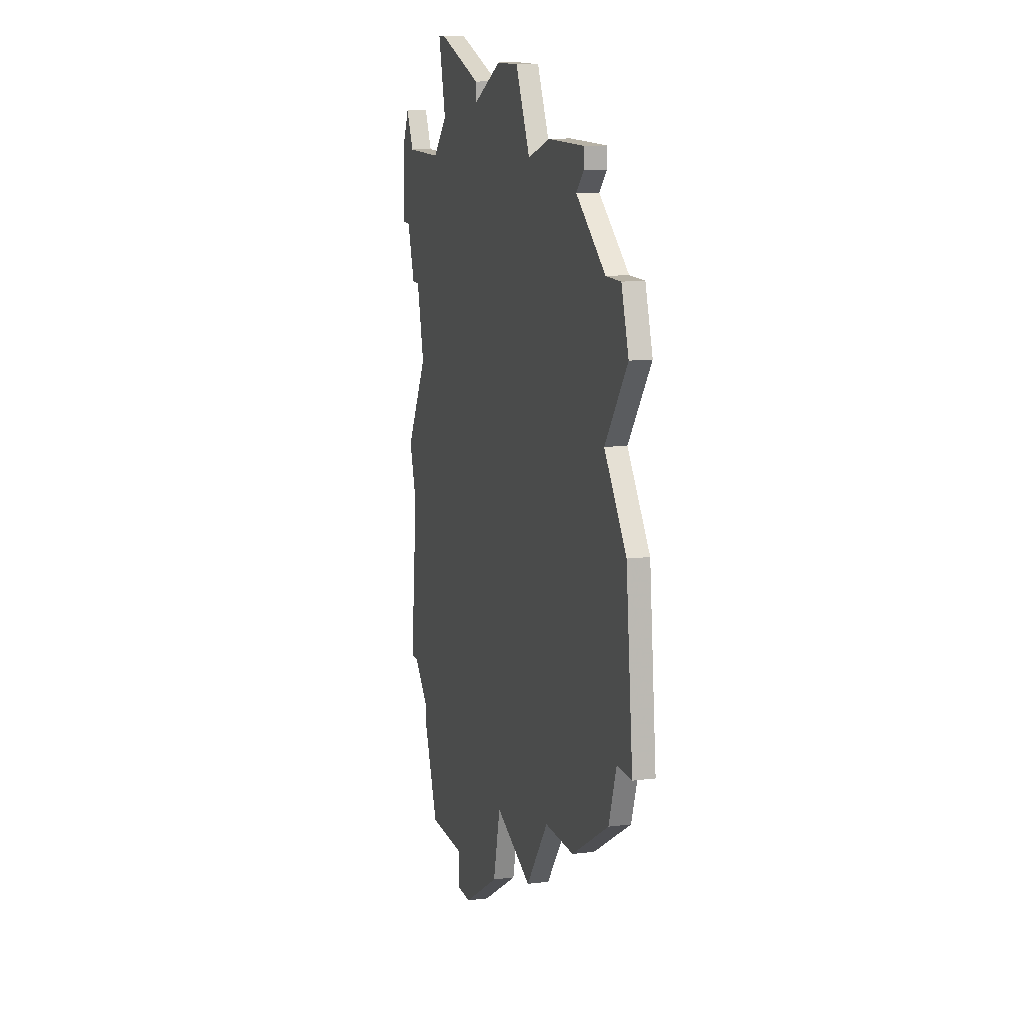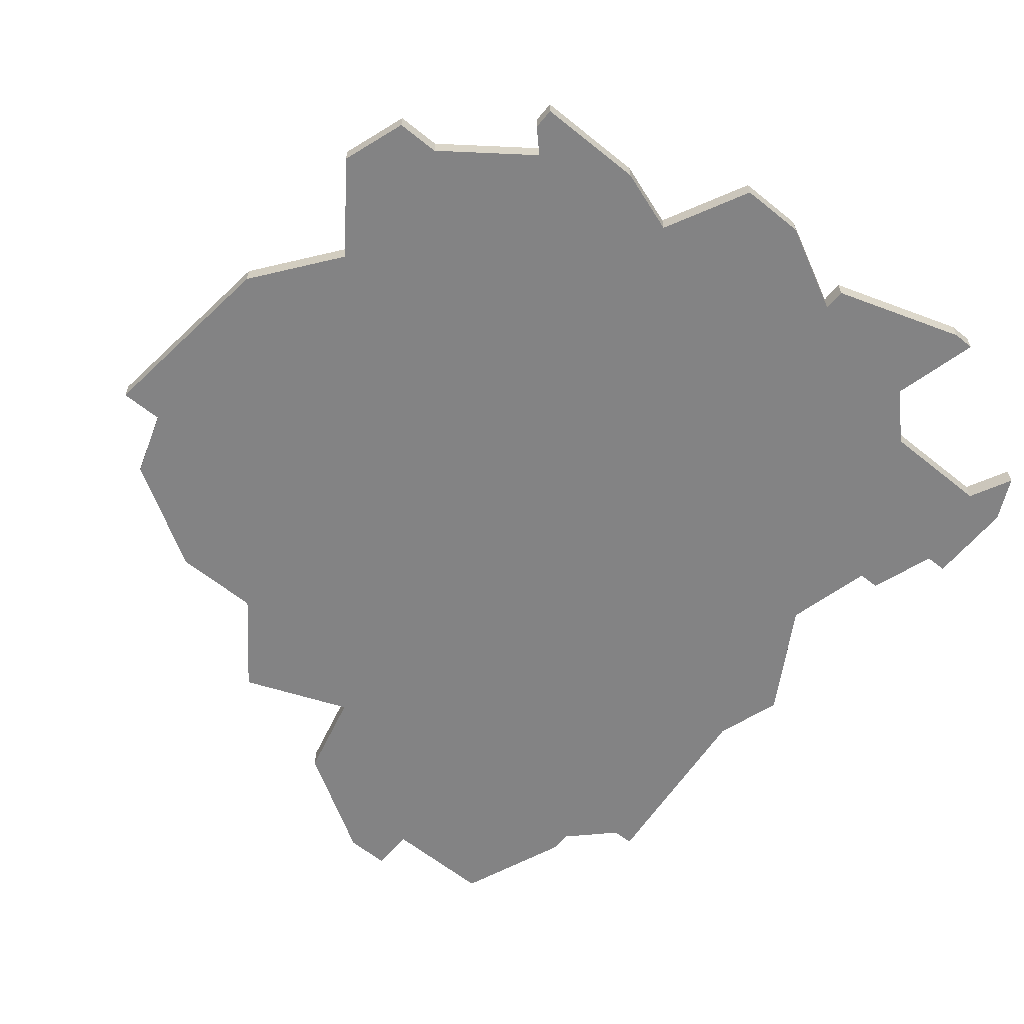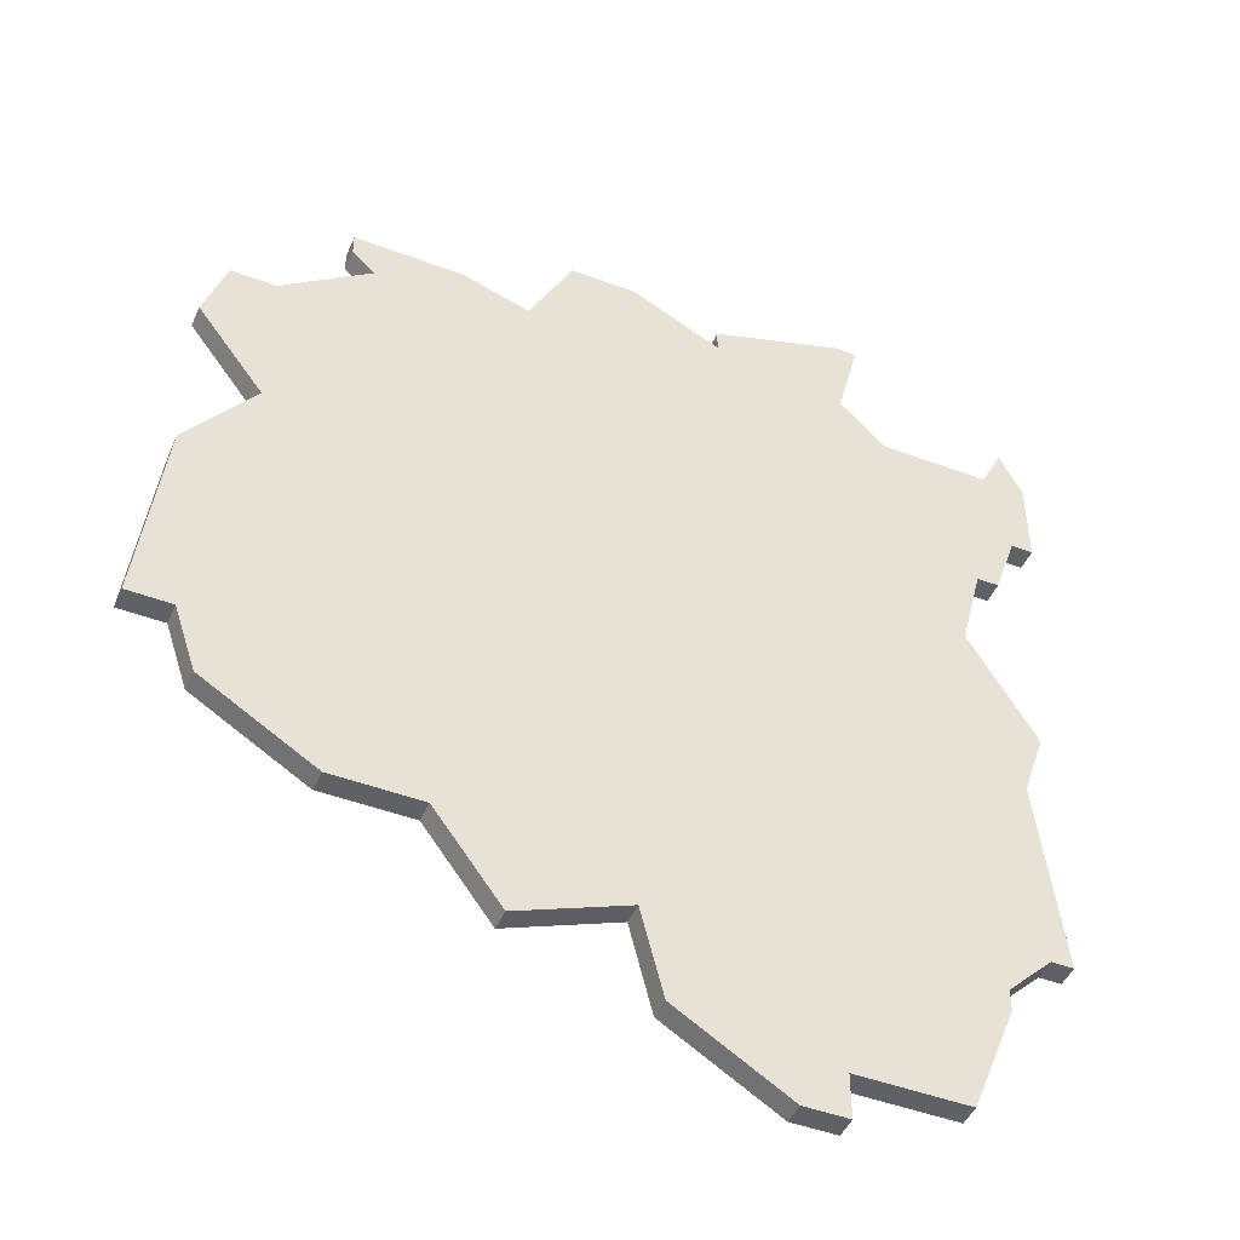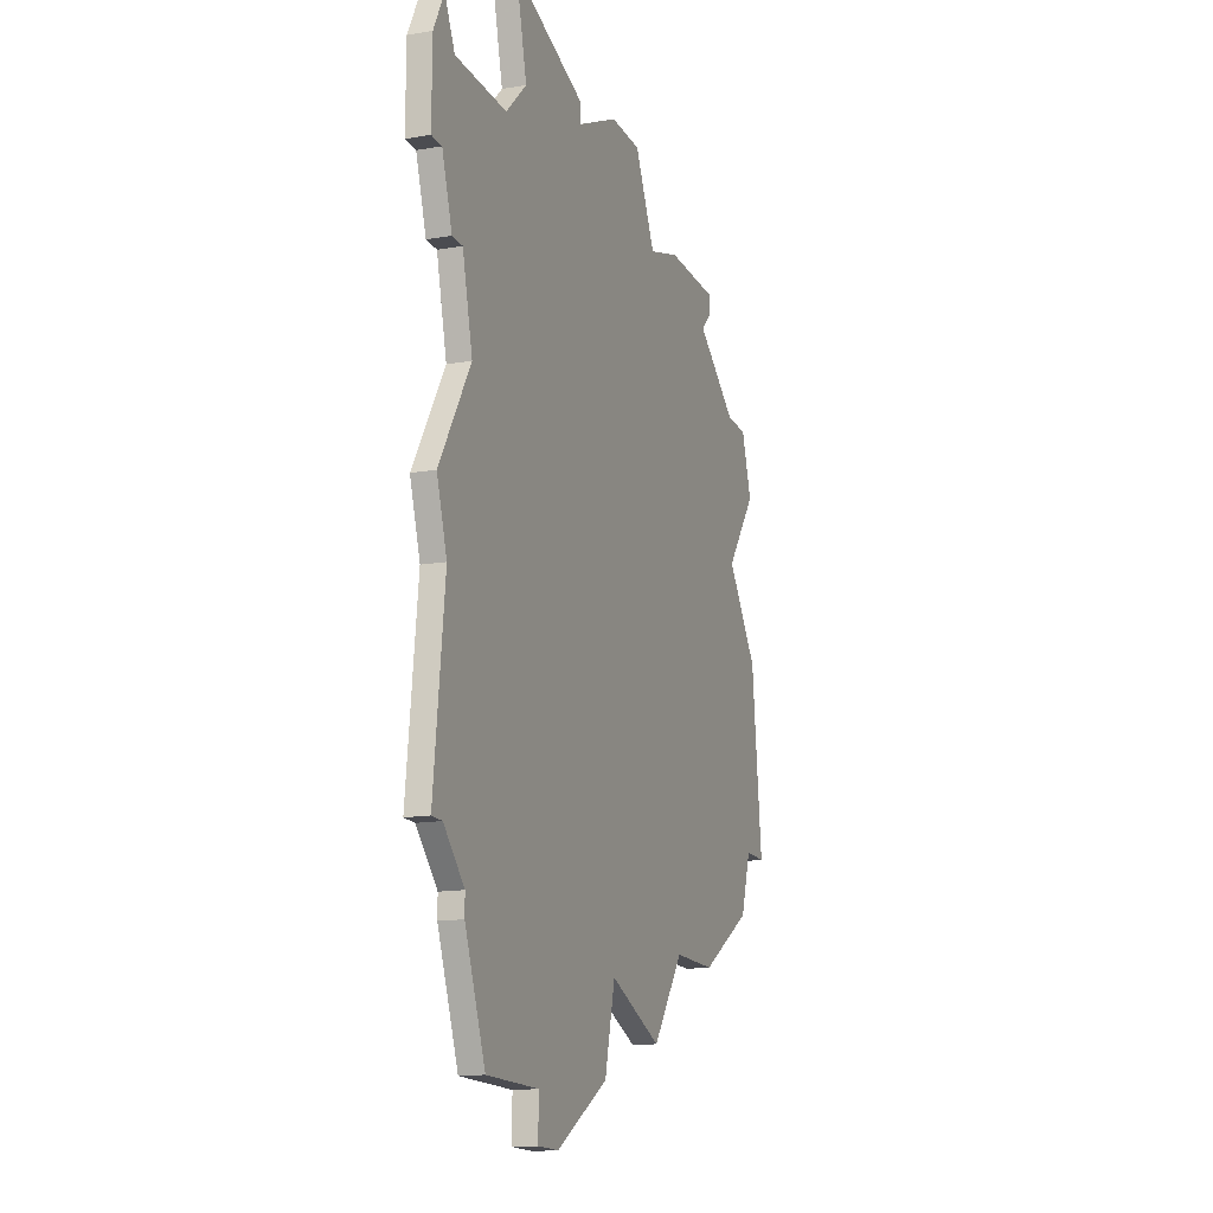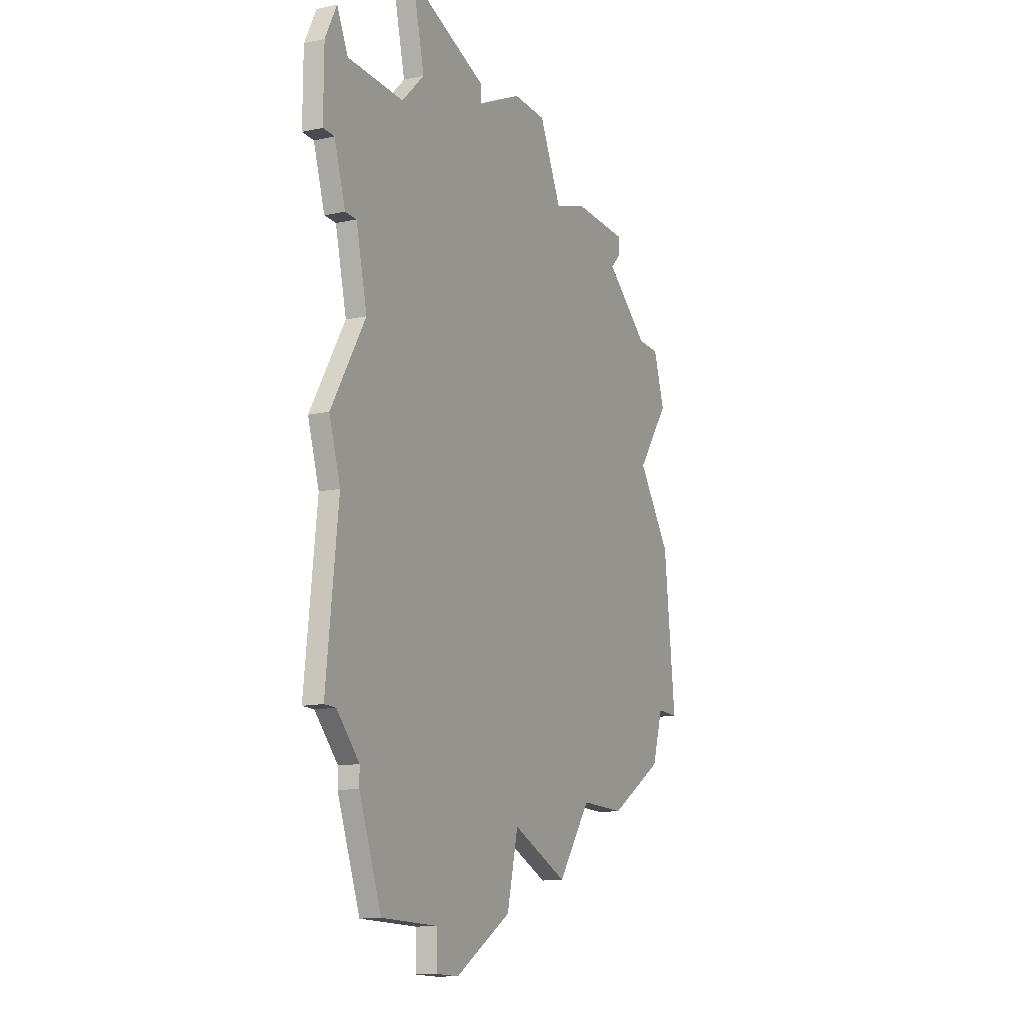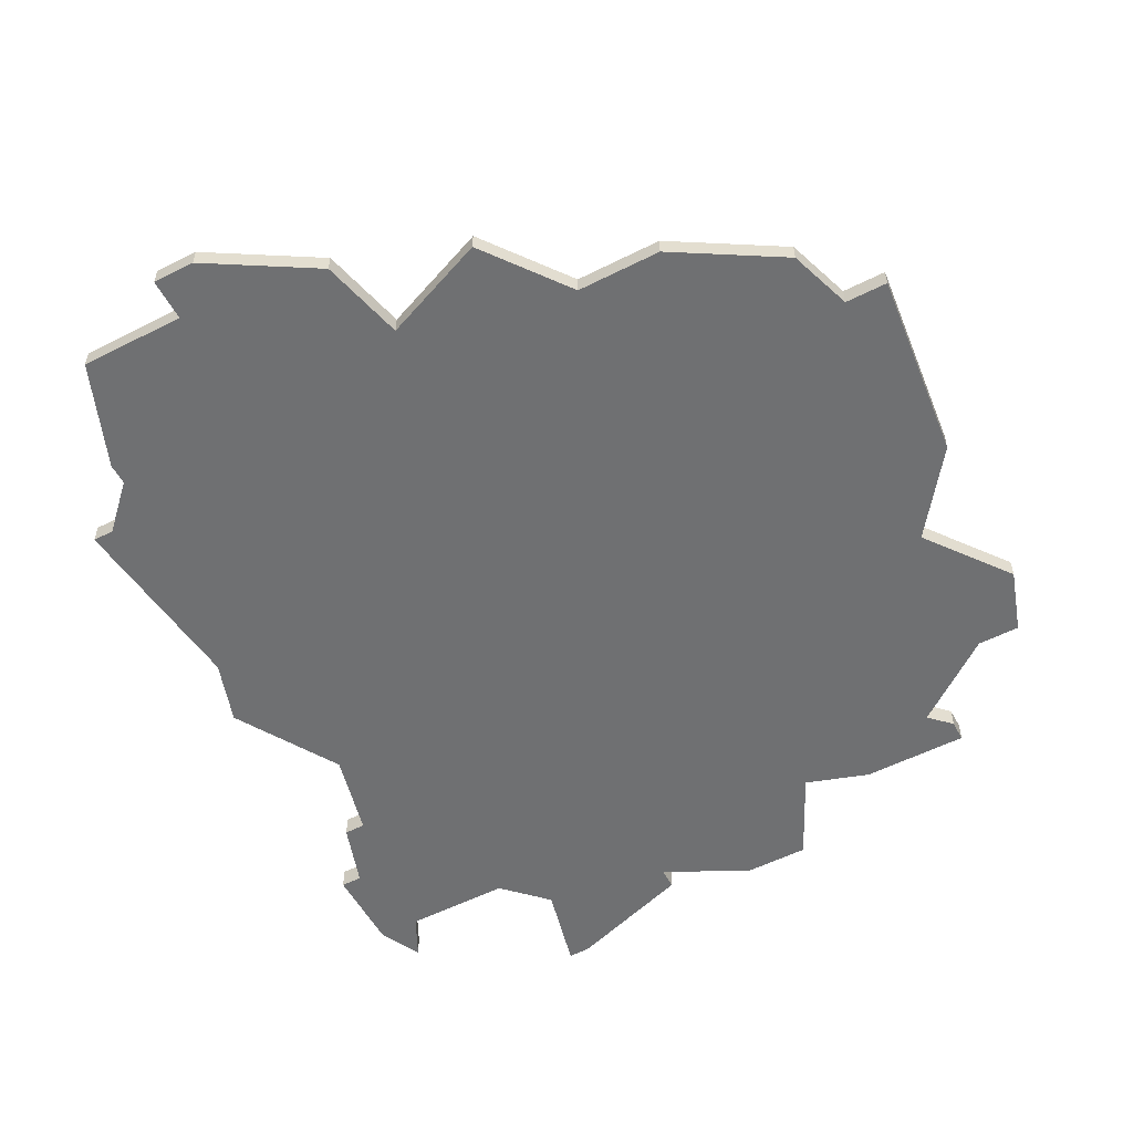
<metadata>
{"format":"obj","ext":"obj","renderer":"f3d","projection":"perspective","resolution":1024,"background":"white","views":[{"elev":12.3,"azim":74.1,"up":"+Y"},{"elev":-61.2,"azim":140.5,"up":"+Z"},{"elev":-46.7,"azim":156.8,"up":"+Y"},{"elev":-15.4,"azim":-70.2,"up":"+Y"},{"elev":-13.9,"azim":-64.8,"up":"+Y"},{"elev":-54.9,"azim":28.1,"up":"+Z"}]}
</metadata>
<code>
v 4484 -987 0
v 4484 -987 1
v 4517 -974 0
v 4517 -974 1
v 4500 -946 0
v 4500 -946 1
v 4516 -965 0
v 4516 -965 1
v 4516 -957 0
v 4516 -957 1
v 4491 -989 0
v 4491 -989 1
v 4482 -962 0
v 4482 -962 1
v 4482 -981 0
v 4482 -981 1
v 4482 -982 0
v 4482 -982 1
v 4515 -954 0
v 4515 -954 1
v 4515 -974 0
v 4515 -974 1
v 4481 -958 0
v 4481 -958 1
v 4514 -977 0
v 4514 -977 1
v 4489 -987 0
v 4489 -987 1
v 4489 -989 0
v 4489 -989 1
v 4497 -946 0
v 4497 -946 1
v 4497 -982 0
v 4497 -982 1
v 4505 -980 0
v 4505 -980 1
v 4505 -949 0
v 4505 -949 1
v 4480 -958 0
v 4480 -958 1
v 4480 -951 0
v 4480 -951 1
v 4480 -970 0
v 4480 -970 1
v 4480 -979 0
v 4480 -979 1
v 4513 -961 0
v 4513 -961 1
v 4513 -954 0
v 4513 -954 1
v 4496 -986 0
v 4496 -986 1
v 4479 -967 0
v 4479 -967 1
v 4479 -979 0
v 4479 -979 1
v 4479 -955 0
v 4479 -955 1
v 4479 -949 0
v 4479 -949 1
v 4487 -945 0
v 4487 -945 1
v 4487 -949 0
v 4487 -949 1
v 4478 -951 0
v 4478 -951 1
v 4478 -955 0
v 4478 -955 1
v 4486 -945 0
v 4486 -945 1
v 4502 -950 0
v 4502 -950 1
v 4502 -984 0
v 4502 -984 1
v 4510 -950 0
v 4510 -950 1
v 4510 -949 0
v 4510 -949 1
v 4485 -951 0
v 4485 -951 1
v 4493 -947 0
v 4493 -947 1
v 4493 -948 0
v 4493 -948 1
v 4509 -951 0
v 4509 -951 1
v 4509 -980 0
v 4509 -980 1
f 45 55 43
f 45 43 15
f 13 43 53
f 11 29 27
f 13 33 43
f 27 17 15
f 33 27 15
f 43 33 15
f 83 13 79
f 1 17 27
f 41 65 59
f 67 65 57
f 65 41 57
f 23 39 57
f 41 79 57
f 23 57 79
f 79 13 23
f 61 63 69
f 63 61 81
f 63 83 79
f 27 51 11
f 33 35 73
f 21 87 35
f 13 47 35
f 35 33 13
f 7 3 21
f 35 47 21
f 21 47 7
f 71 47 13
f 25 87 21
f 9 47 49
f 31 71 83
f 83 71 13
f 5 71 31
f 63 81 83
f 71 37 85
f 9 49 19
f 37 77 85
f 75 85 77
f 85 47 71
f 47 85 49
f 51 27 33
f 44 56 46
f 16 44 46
f 54 44 14
f 28 30 12
f 44 34 14
f 16 18 28
f 16 28 34
f 16 34 44
f 80 14 84
f 28 18 2
f 60 66 42
f 58 66 68
f 58 42 66
f 58 40 24
f 58 80 42
f 80 58 24
f 24 14 80
f 70 64 62
f 82 62 64
f 80 84 64
f 12 52 28
f 74 36 34
f 36 88 22
f 36 48 14
f 14 34 36
f 22 4 8
f 22 48 36
f 8 48 22
f 14 48 72
f 22 88 26
f 50 48 10
f 84 72 32
f 14 72 84
f 32 72 6
f 84 82 64
f 86 38 72
f 20 50 10
f 86 78 38
f 78 86 76
f 72 48 86
f 50 86 48
f 34 28 52
f 66 60 65
f 65 60 59
f 68 66 67
f 67 66 65
f 58 68 57
f 57 68 67
f 40 58 39
f 39 58 57
f 24 40 23
f 23 40 39
f 14 24 13
f 13 24 23
f 54 14 53
f 53 14 13
f 44 54 43
f 43 54 53
f 56 44 55
f 55 44 43
f 46 56 45
f 45 56 55
f 16 46 15
f 15 46 45
f 18 16 17
f 17 16 15
f 2 18 1
f 1 18 17
f 28 2 27
f 27 2 1
f 30 28 29
f 29 28 27
f 12 30 11
f 11 30 29
f 52 12 51
f 51 12 11
f 34 52 33
f 33 52 51
f 74 34 73
f 73 34 33
f 36 74 35
f 35 74 73
f 88 36 87
f 87 36 35
f 26 88 25
f 25 88 87
f 22 26 21
f 21 26 25
f 4 22 3
f 3 22 21
f 8 4 7
f 7 4 3
f 48 8 47
f 47 8 7
f 10 48 9
f 9 48 47
f 20 10 19
f 19 10 9
f 50 20 49
f 49 20 19
f 86 50 85
f 85 50 49
f 76 86 75
f 75 86 85
f 78 76 77
f 77 76 75
f 38 78 37
f 37 78 77
f 72 38 71
f 71 38 37
f 6 72 5
f 5 72 71
f 32 6 31
f 31 6 5
f 84 32 83
f 83 32 31
f 82 84 81
f 81 84 83
f 62 82 61
f 61 82 81
f 70 62 69
f 69 62 61
f 64 70 63
f 63 70 69
f 80 64 79
f 79 64 63
f 60 42 59
f 59 42 41
f 42 80 41
f 41 80 79

</code>
